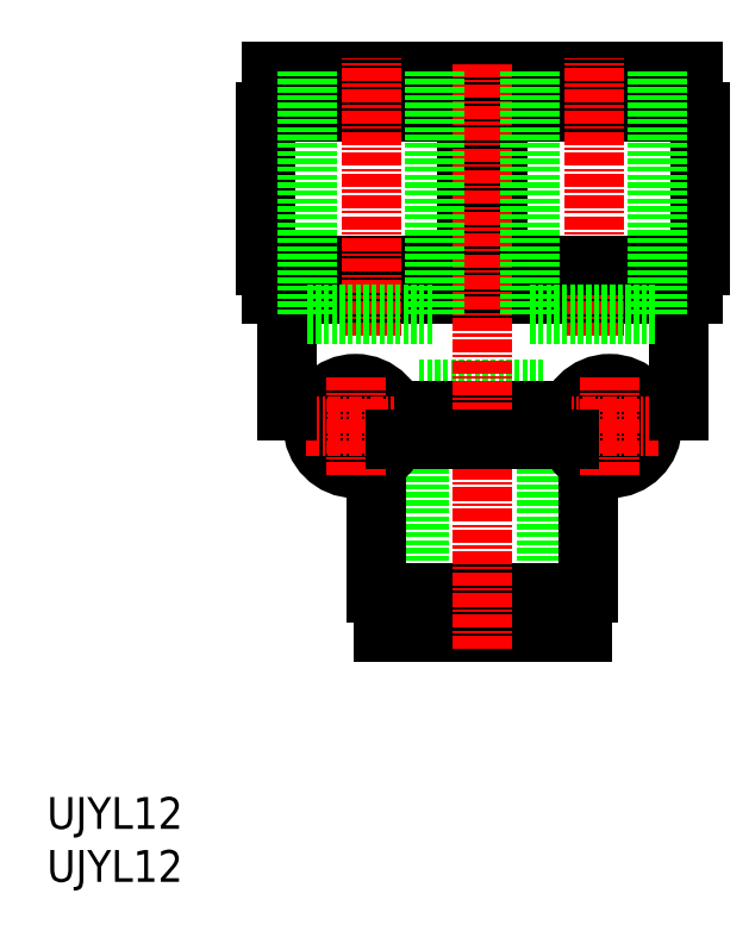
<metadata>
{"format":"dxf","ext":"dxf","renderer":"ezdxf+matplotlib","layout":"modelspace","background":"white","min_lineweight":24,"dpi":150}
</metadata>
<code>
0
SECTION
2
ENTITIES
0
INSERT
8
0
2
*U7
10
0
20
0
30
0
0
INSERT
8
0
2
*U8
10
0
20
0
30
0
0
LINE
8
0
10
35.12
20
46.52
30
0
11
47.12
21
46.52
31
0
0
LINE
8
0
10
35.12
20
46.52
30
0
11
35.12
21
23.52
31
0
0
LINE
8
0
10
47.12
20
46.52
30
0
11
47.12
21
23.52
31
0
0
CIRCLE
8
0
10
53.12
20
43.02
30
0
40
4
0
CIRCLE
8
0
10
29.12
20
43.02
30
0
40
4
0
CIRCLE
8
0
10
53.12
20
43.02
30
0
40
2.1
0
CIRCLE
8
0
10
29.12
20
43.02
30
0
40
2.1
0
LINE
8
0
10
35.56
20
44.52
30
0
11
46.68
21
44.52
31
0
0
LINE
8
0
10
59.62
20
44.52
30
0
11
56.83
21
44.52
31
0
0
LINE
8
0
10
22.62
20
44.52
30
0
11
25.41
21
44.52
31
0
0
LINE
8
0
10
39.62
20
72.72
30
0
11
39.62
21
74.42
31
0
0
LINE
8
0
10
37.17
20
74.42
30
0
11
37.17
21
75.42
31
0
0
LINE
8
0
10
39.99
20
75.42
30
0
11
39.99
21
76.52
31
0
0
LINE
8
0
10
21.22
20
76.52
30
0
11
39.99
21
76.52
31
0
0
LINE
8
0
10
21.22
20
75.42
30
0
11
21.22
21
76.52
31
0
0
LINE
8
0
10
21.22
20
75.42
30
0
11
39.99
21
75.42
31
0
0
LINE
8
0
10
21.62
20
74.42
30
0
11
39.62
21
74.42
31
0
0
LINE
8
0
10
24.07
20
74.42
30
0
11
24.07
21
75.42
31
0
0
LINE
8
0
10
21.62
20
72.72
30
0
11
21.62
21
74.42
31
0
0
LINE
8
0
10
20.62
20
72.72
30
0
11
61.62
21
72.72
31
0
0
LINE
8
0
10
20.62
20
58.22
30
0
11
20.62
21
72.72
31
0
0
LINE
8
0
10
20.62
20
58.22
30
0
11
39.67
21
58.22
31
0
0
LINE
8
0
10
21.24
20
55.52
30
0
11
60.99
21
55.52
31
0
0
LINE
8
0
10
21.24
20
55.52
30
0
11
21.24
21
58.22
31
0
0
LINE
8
0
10
51.12
20
27.32
30
0
11
51.12
21
39.56
31
0
0
LINE
8
0
10
50.12
20
25.62
30
0
11
50.12
21
27.32
31
0
0
LINE
8
0
10
47.67
20
24.62
30
0
11
47.67
21
25.62
31
0
0
LINE
8
0
10
50.49
20
23.52
30
0
11
50.49
21
24.62
31
0
0
LINE
8
0
10
31.74
20
23.52
30
0
11
50.49
21
23.52
31
0
0
LINE
8
0
10
31.74
20
23.52
30
0
11
31.74
21
24.62
31
0
0
LINE
8
0
10
31.74
20
24.62
30
0
11
50.49
21
24.62
31
0
0
LINE
8
0
10
34.57
20
24.62
30
0
11
34.57
21
25.62
31
0
0
LINE
8
0
10
32.12
20
25.62
30
0
11
50.12
21
25.62
31
0
0
LINE
8
0
10
32.12
20
25.62
30
0
11
32.12
21
27.32
31
0
0
LINE
8
0
10
31.12
20
27.32
30
0
11
51.12
21
27.32
31
0
0
LINE
8
0
10
31.12
20
27.32
30
0
11
31.12
21
39.56
31
0
0
LINE
8
CENTER
10
53.12
20
38.38
30
0
11
53.12
21
47.66
31
0
0
LINE
8
CENTER
10
48.48
20
43.02
30
0
11
57.76
21
43.02
31
0
0
LINE
8
CENTER
10
29.12
20
38.38
30
0
11
29.12
21
47.66
31
0
0
LINE
8
CENTER
10
24.48
20
43.02
30
0
11
33.76
21
43.02
31
0
0
LINE
8
0
10
39
20
55.52
30
0
11
39
21
58.22
31
0
0
LINE
8
0
10
35.56
20
41.82
30
0
11
35.56
21
44.52
31
0
0
LINE
8
0
10
22.62
20
44.52
30
0
11
22.62
21
55.52
31
0
0
LINE
8
0
10
59.62
20
44.52
30
0
11
59.62
21
55.52
31
0
0
LINE
8
0
10
42.62
20
72.72
30
0
11
42.62
21
74.42
31
0
0
LINE
8
0
10
42.24
20
75.42
30
0
11
42.24
21
76.52
31
0
0
LINE
8
0
10
45.07
20
74.42
30
0
11
45.07
21
75.42
31
0
0
LINE
8
0
10
61.02
20
76.52
30
0
11
42.24
21
76.52
31
0
0
LINE
8
0
10
61.02
20
75.42
30
0
11
61.02
21
76.52
31
0
0
LINE
8
0
10
61.02
20
75.42
30
0
11
42.24
21
75.42
31
0
0
LINE
8
0
10
58.17
20
74.42
30
0
11
58.17
21
75.42
31
0
0
LINE
8
0
10
60.62
20
74.42
30
0
11
42.62
21
74.42
31
0
0
LINE
8
0
10
60.62
20
72.72
30
0
11
60.62
21
74.42
31
0
0
LINE
8
CENTER
10
51.62
20
51.57
30
0
11
51.62
21
77.71
31
0
0
LINE
8
0
10
61.62
20
58.22
30
0
11
61.62
21
72.72
31
0
0
LINE
8
0
10
61.62
20
58.22
30
0
11
42.57
21
58.22
31
0
0
LINE
8
0
10
60.99
20
55.52
30
0
11
60.99
21
58.22
31
0
0
LINE
8
0
10
39.67
20
58.22
30
0
11
39.67
21
72.72
31
0
0
LINE
8
0
10
46.68
20
41.82
30
0
11
46.68
21
44.52
31
0
0
LINE
8
0
10
43.24
20
55.52
30
0
11
43.24
21
58.22
31
0
0
LINE
8
0
10
42.57
20
58.22
30
0
11
42.57
21
72.72
31
0
0
LINE
8
CENTER
10
41.12
20
21.98
30
0
11
41.12
21
77.55
31
0
0
LINE
8
CENTER
10
30.62
20
51.57
30
0
11
30.62
21
77.71
31
0
0
LINE
8
0
10
32.94
20
41.82
30
0
11
49.3
21
41.82
31
0
0
LINE
8
0
10
45.62
20
53.52
30
0
11
57.62
21
53.52
31
0
0
LINE
8
0
10
45.62
20
53.52
30
0
11
45.62
21
76.52
31
0
0
LINE
8
0
10
57.62
20
53.52
30
0
11
57.62
21
76.52
31
0
0
LINE
8
0
10
24.62
20
53.52
30
0
11
36.62
21
53.52
31
0
0
LINE
8
0
10
24.62
20
53.52
30
0
11
24.62
21
76.52
31
0
0
LINE
8
0
10
36.62
20
53.52
30
0
11
36.62
21
76.52
31
0
0
ENDSEC
0
EOF

</code>
